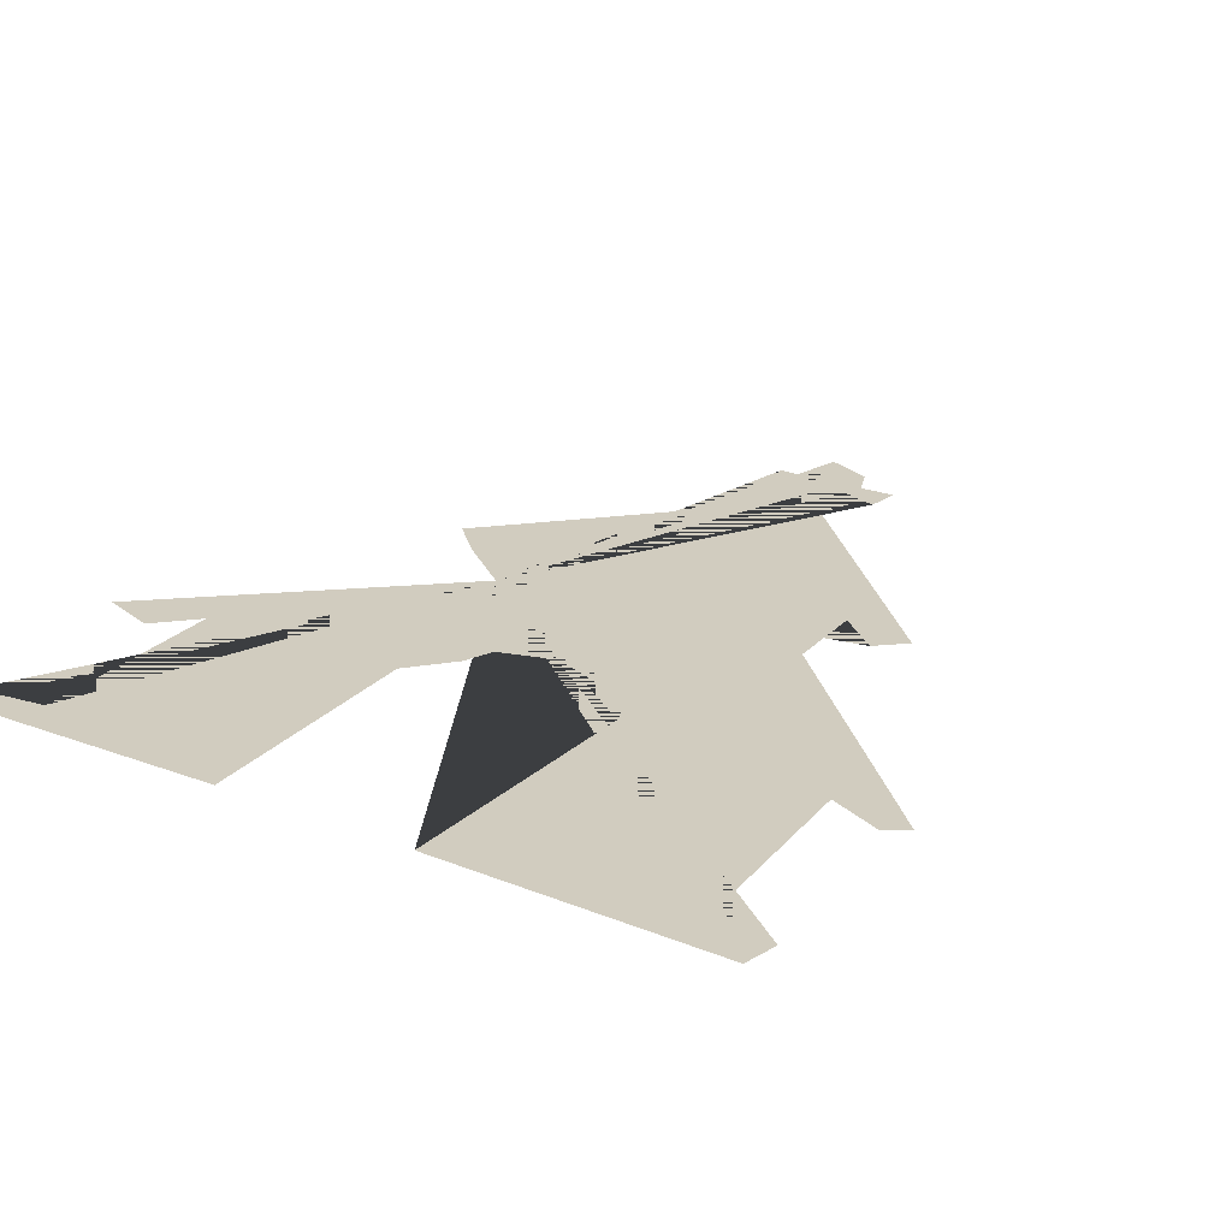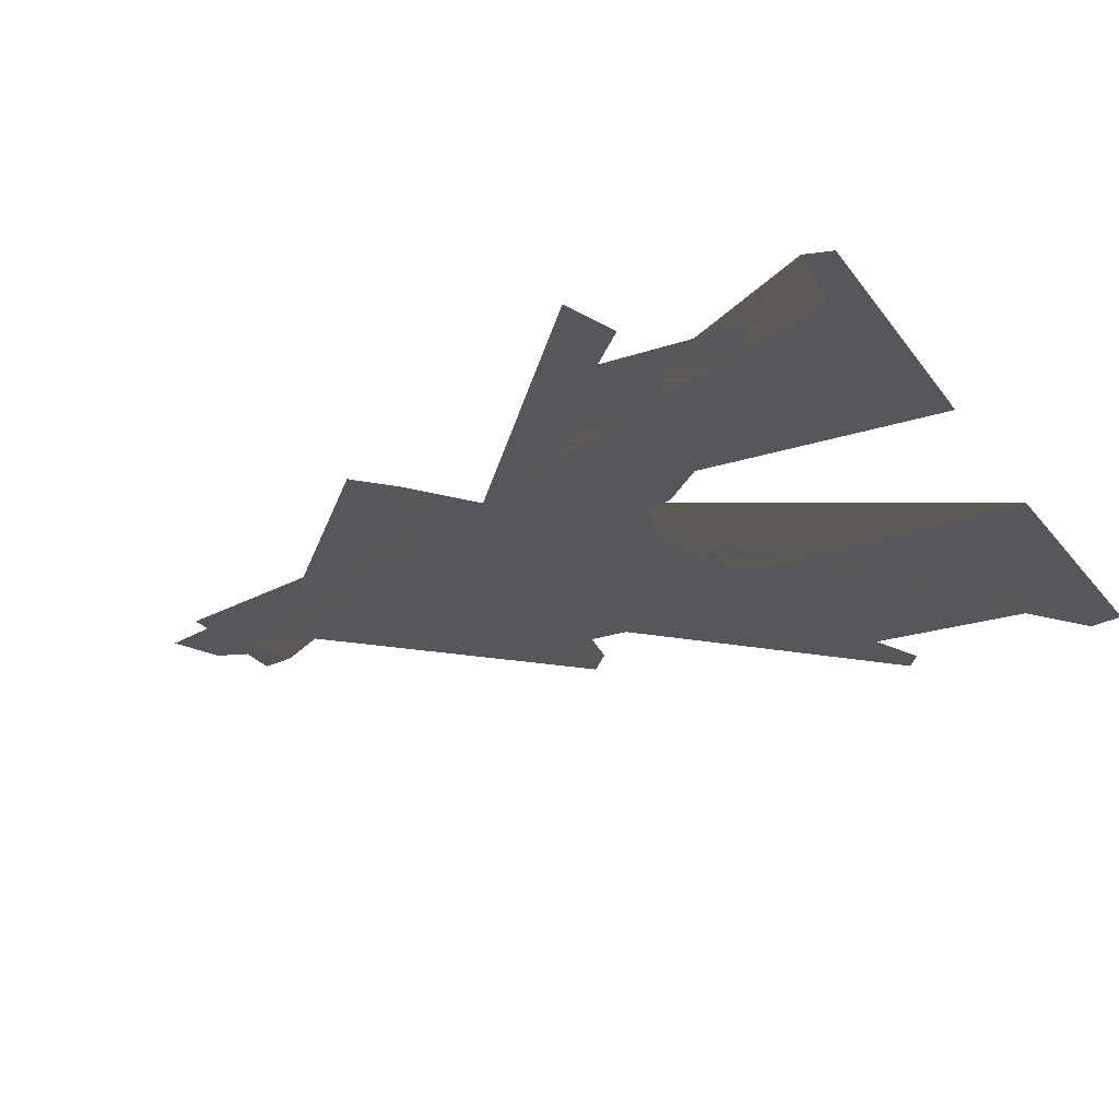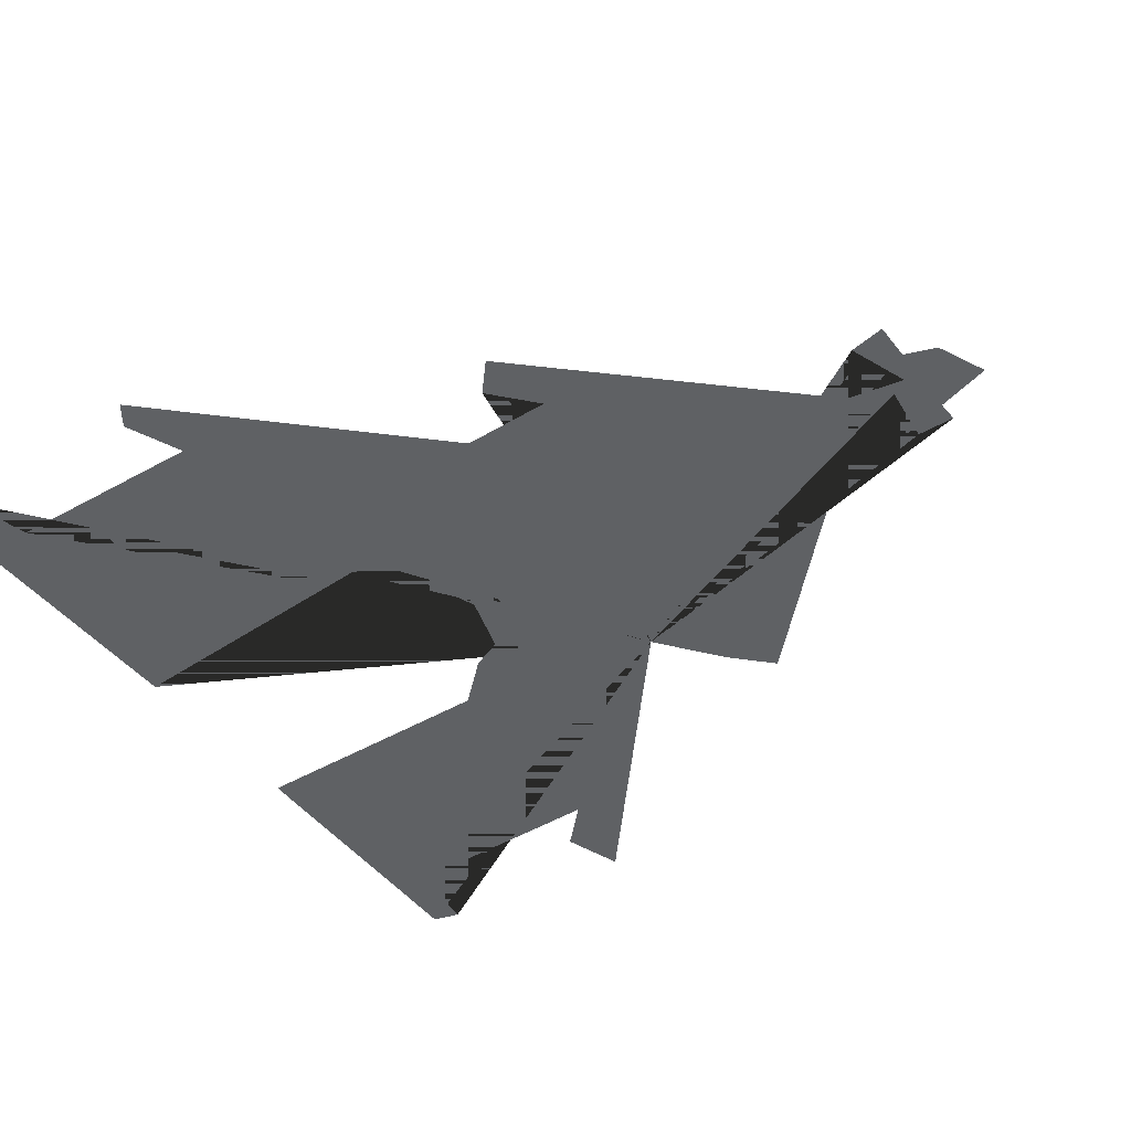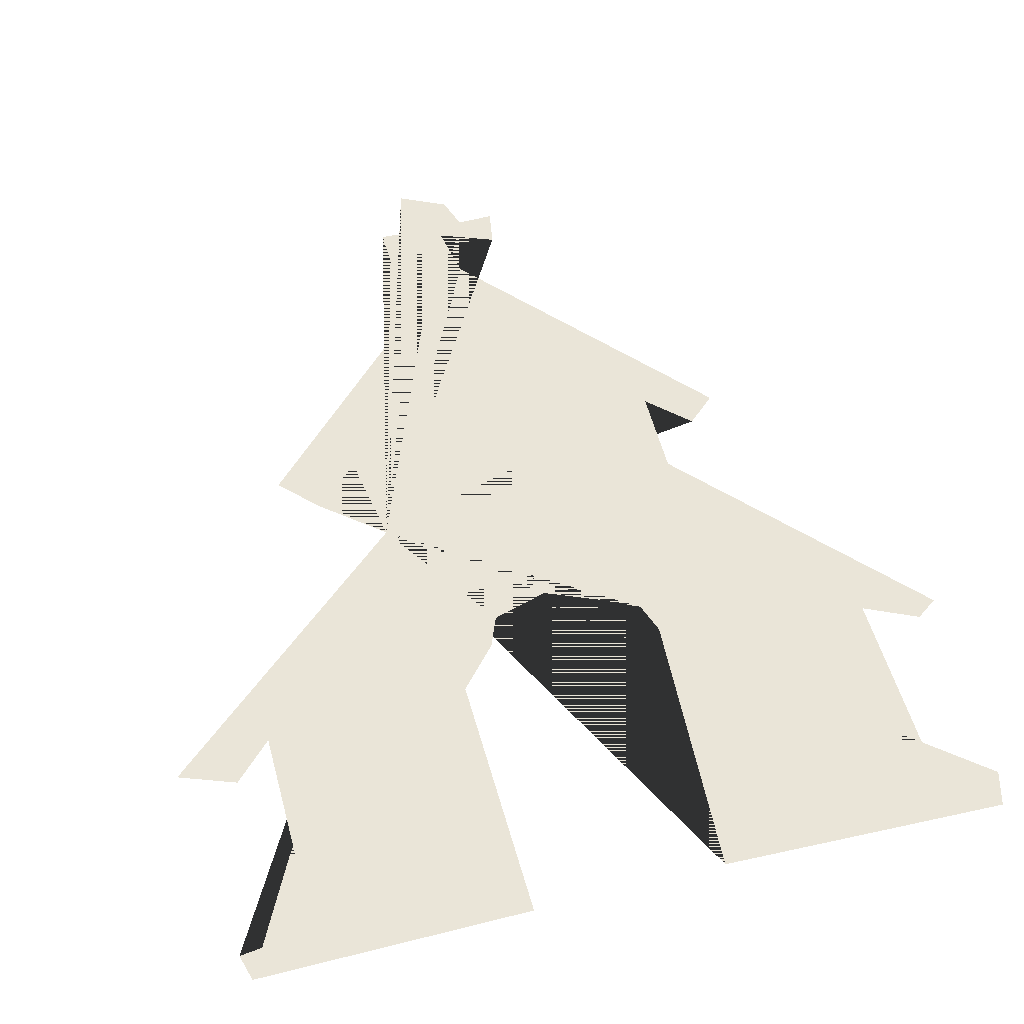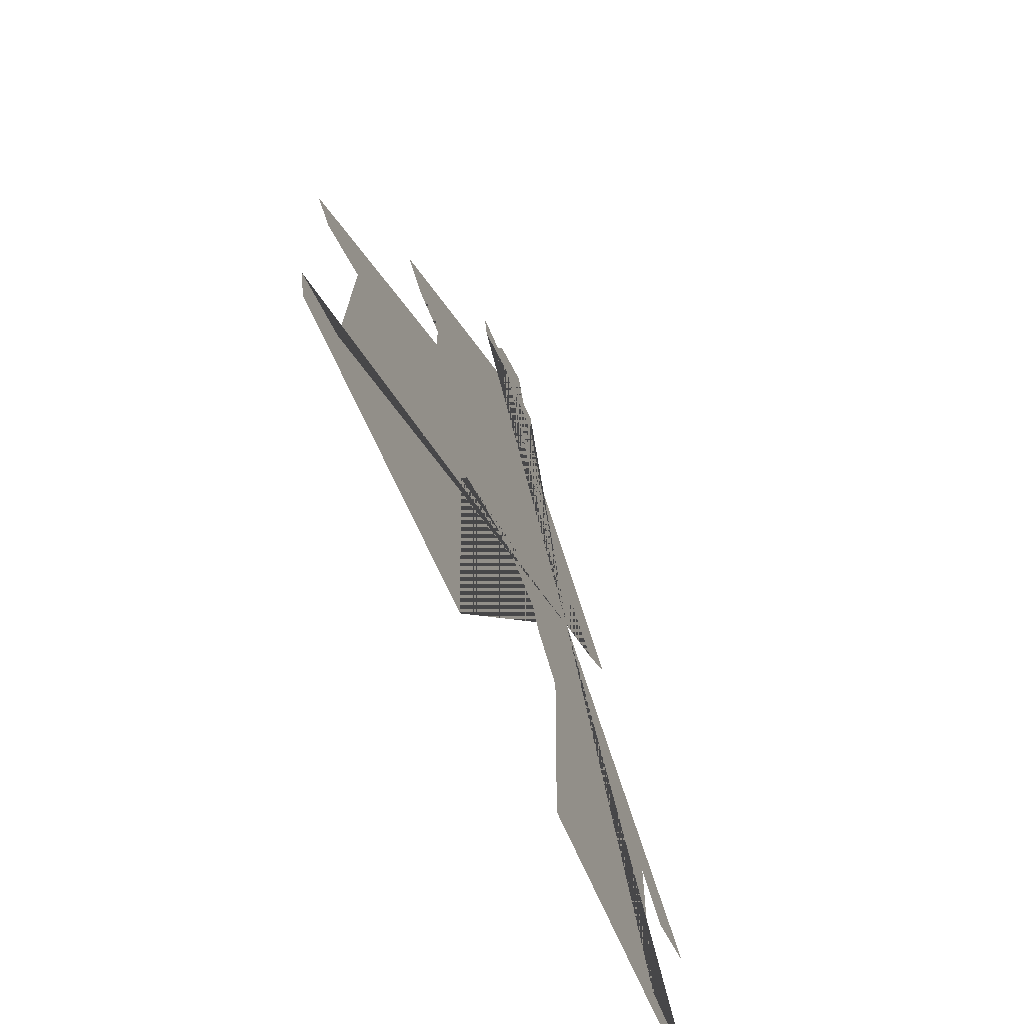
<metadata>
{"format":"obj","ext":"obj","renderer":"f3d","projection":"perspective","resolution":1024,"background":"white","views":[{"elev":24.0,"azim":32.3,"up":"+Z"},{"elev":-27.0,"azim":-61.9,"up":"+Z"},{"elev":-46.2,"azim":125.3,"up":"+Z"},{"elev":58.9,"azim":-14.4,"up":"+Z"},{"elev":-67.9,"azim":113.5,"up":"+Y"}]}
</metadata>
<code>
v -30.62 8.444 0
v -33.59 25.51 0
v -42.37 17.84 0
v -49.24 24.68 0
v -8.833 64.47 0
v -4.547 75.57 0
v -14.82 74.5 0
v -15.05 81.19 0
v -7.144 80.81 0
v -8.829 90.66 0
v -0.05043 86.64 0
v 2.064 80.99 0
v 8.825 80.99 0
v 7.762 74.55 0
v -2.81 78.51 0
v -0.8041 68.56 0
v 41.26 23.35 0
v 35.99 18.69 0
v 28.05 25.85 0
v 28.28 10.05 0
v 69.58 -33.16 0
v 65.6 -35.94 0
v 55.5 -31.38 0
v 57.15 -67.17 0
v 68.57 -70.63 0
v 67.05 -77 0
v 13.82 -75.47 0
v 15.79 -25.95 0
v 13.66 -20.33 0
v 6.734 -16.96 0
v -3.71 -12.67 0
v -14.24 -15.67 0
v -16.55 -21.35 0
v -23.65 -29.15 0
v -22.21 -75.35 0
v -73.79 -75.48 0
v -75.21 -70.55 0
v -61.55 -68.94 0
v -62.12 -30.35 0
v -69.34 -37.43 0
v -80.01 -33.59 0
v 14.77 15.78 0
v 18.03 -7.105 0
v -22 -9.04 0
v -23.43 14.13 0
v 47.11 -35.85 0
v 47.99 -56.09 0
v 26.11 -55.4 0
v 26.84 -33.78 0
f 1 2 3 4 5 6 7 8 9 10 11 12 13 14 15 16 17 18 19 20 21 22 23 24 25 26 27 28 29 30 31 32 33 34 35 36 37 38 39 40 41
f 42 43 44 45
f 46 47 48 49

</code>
